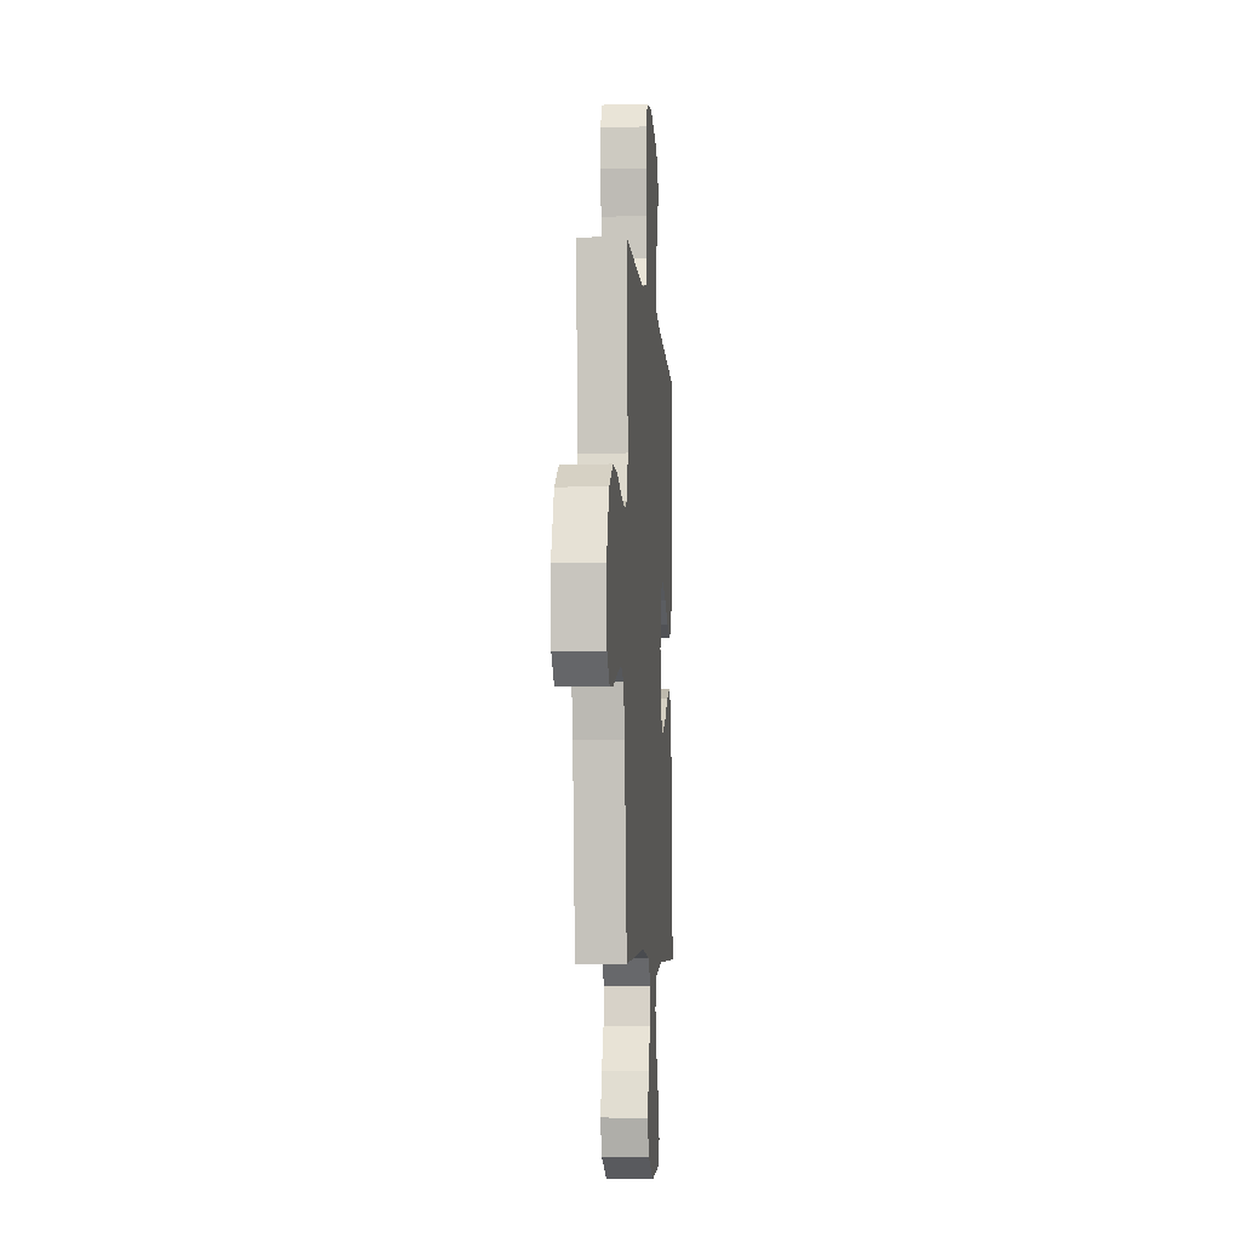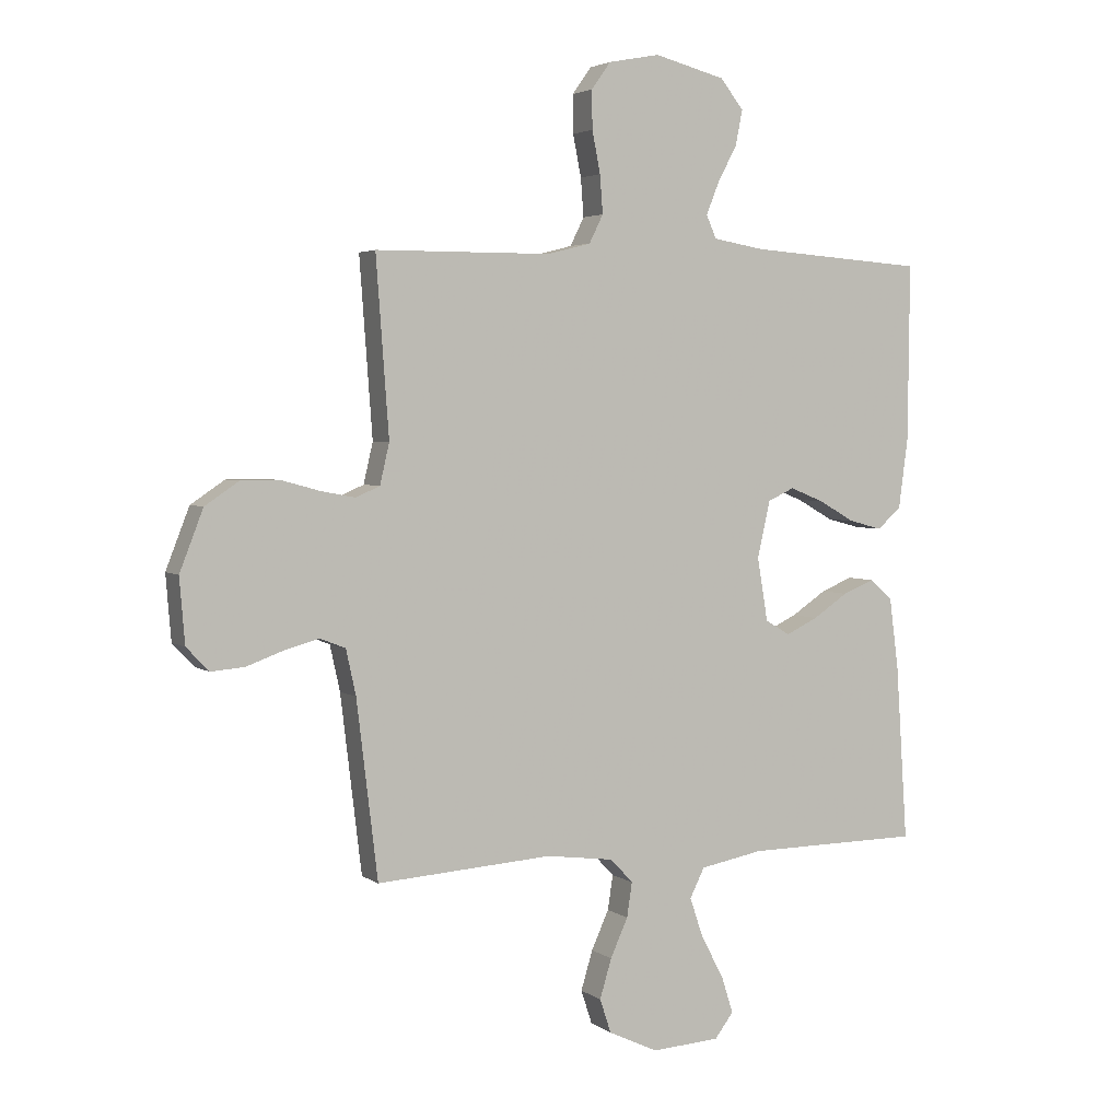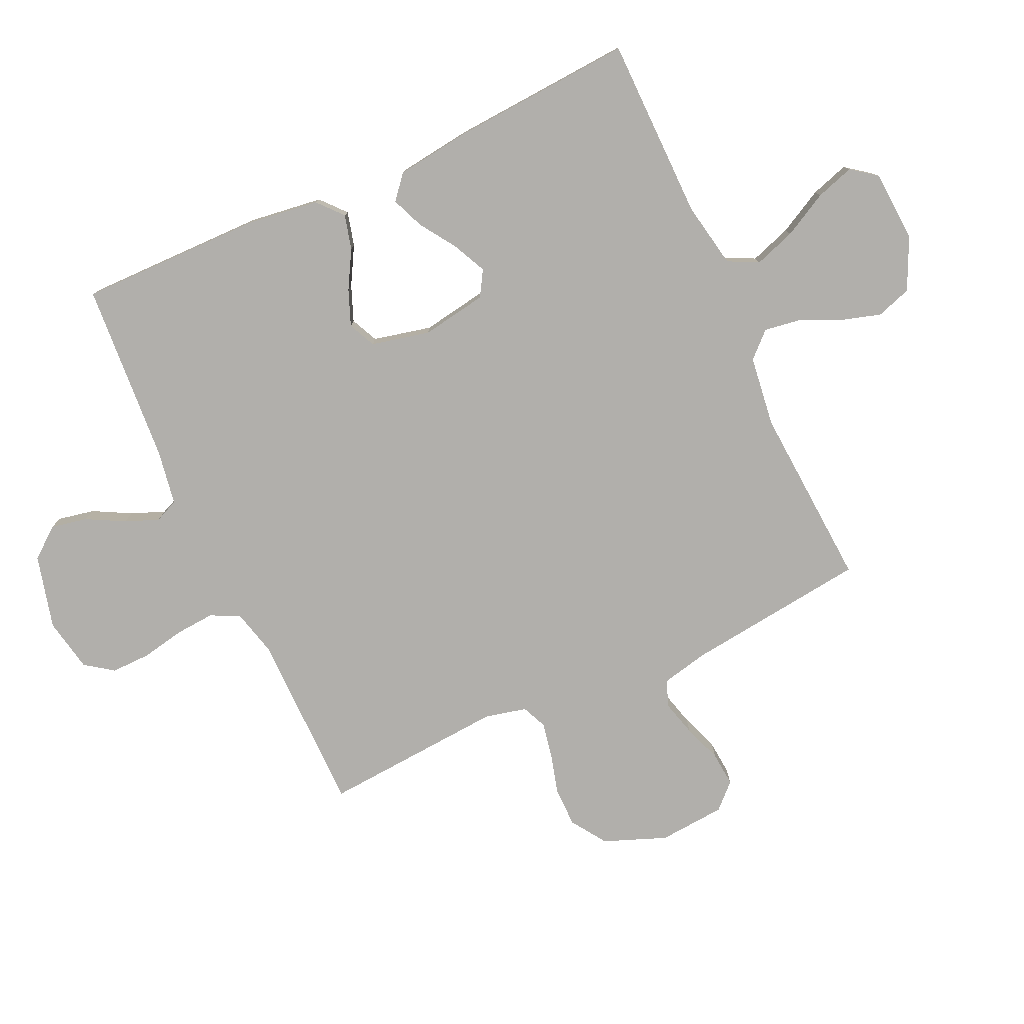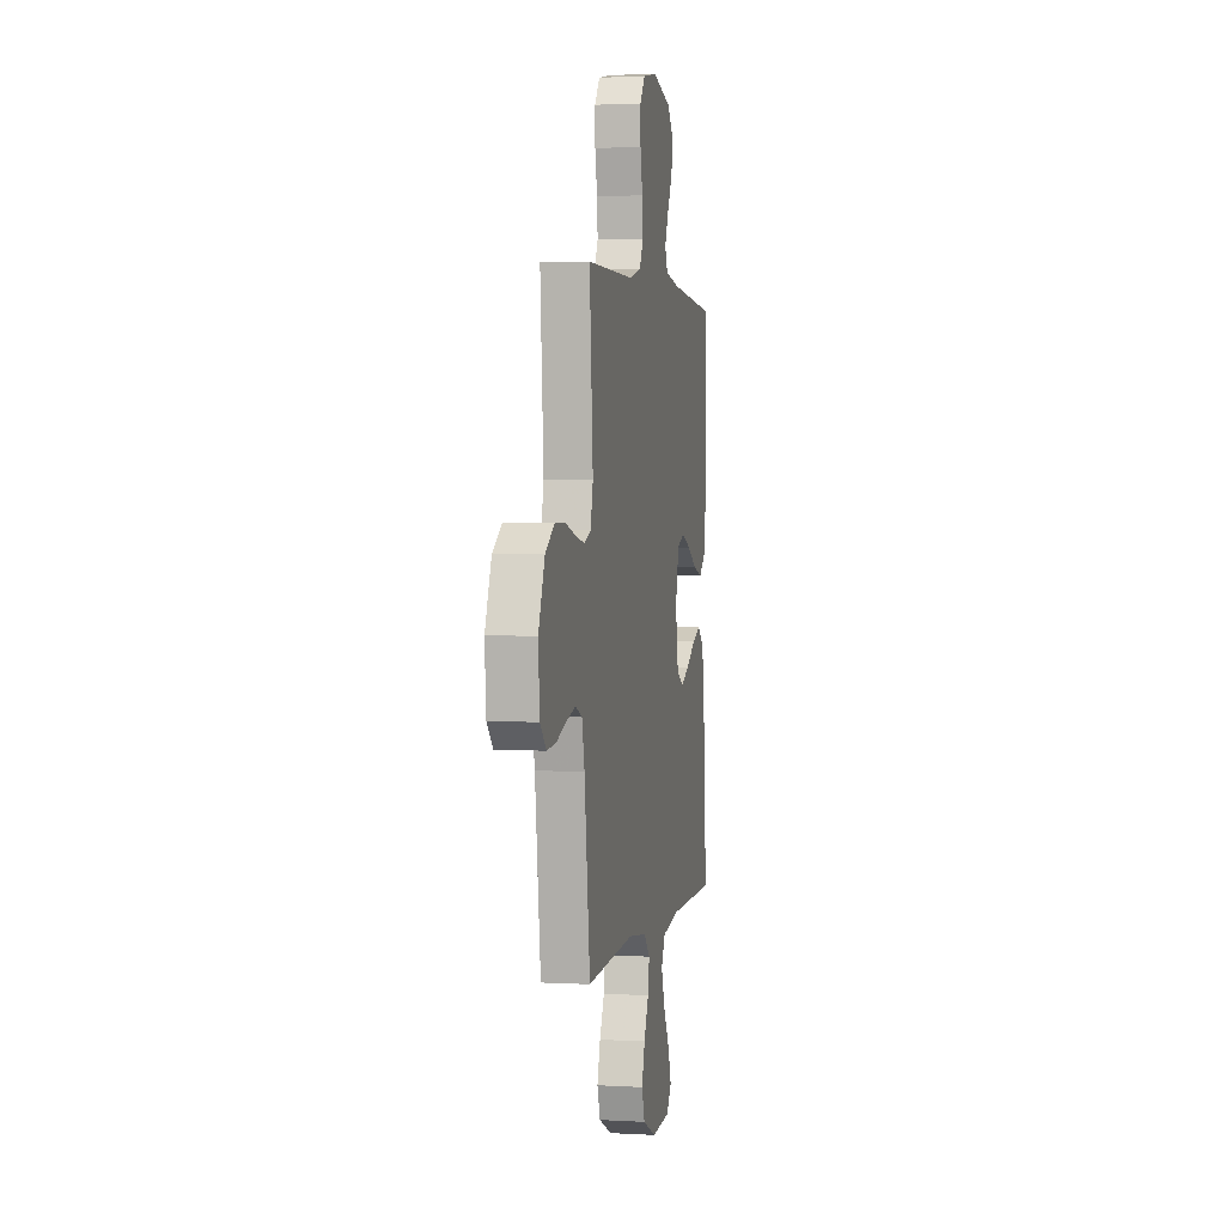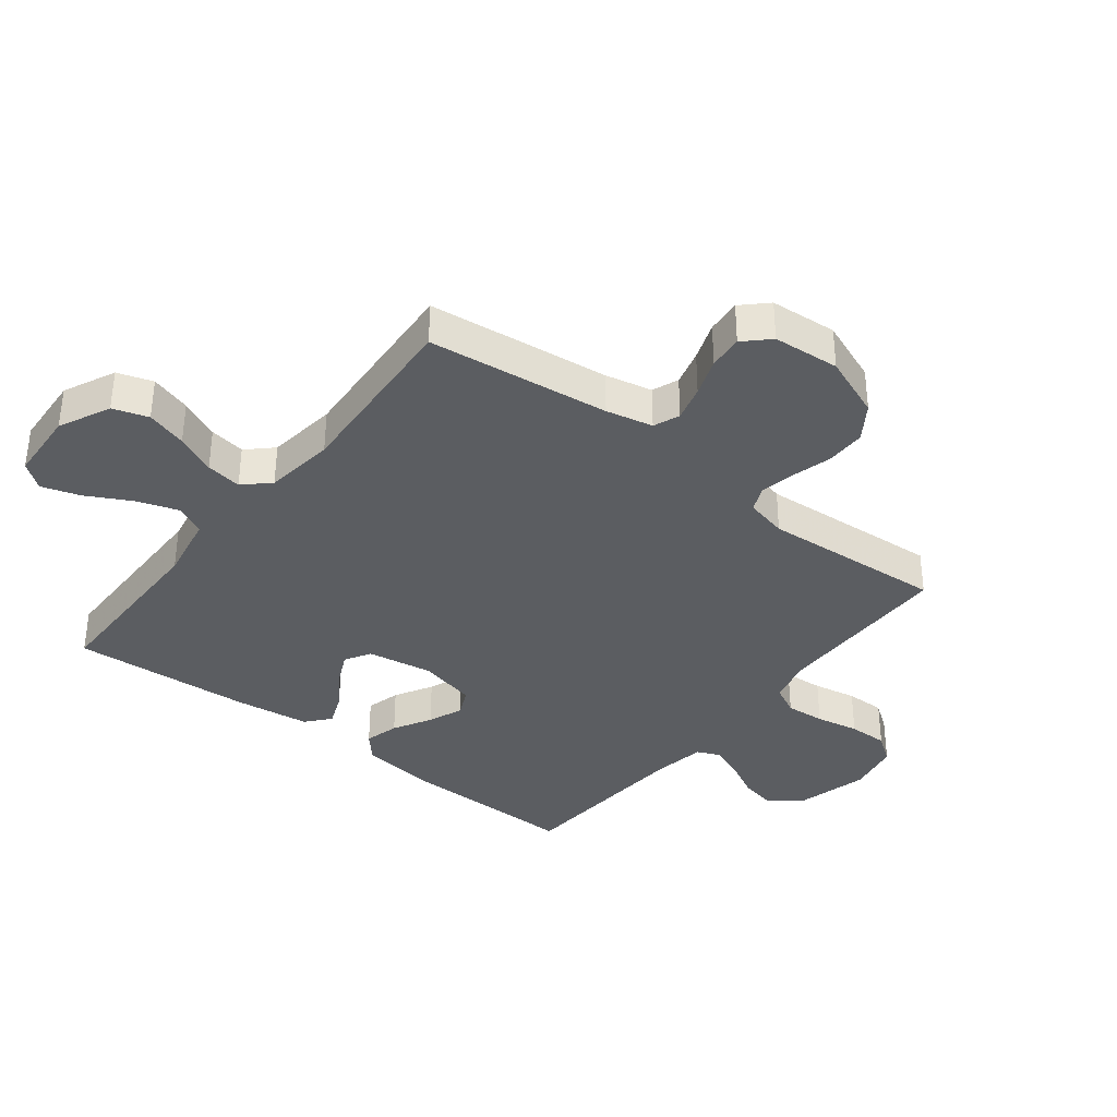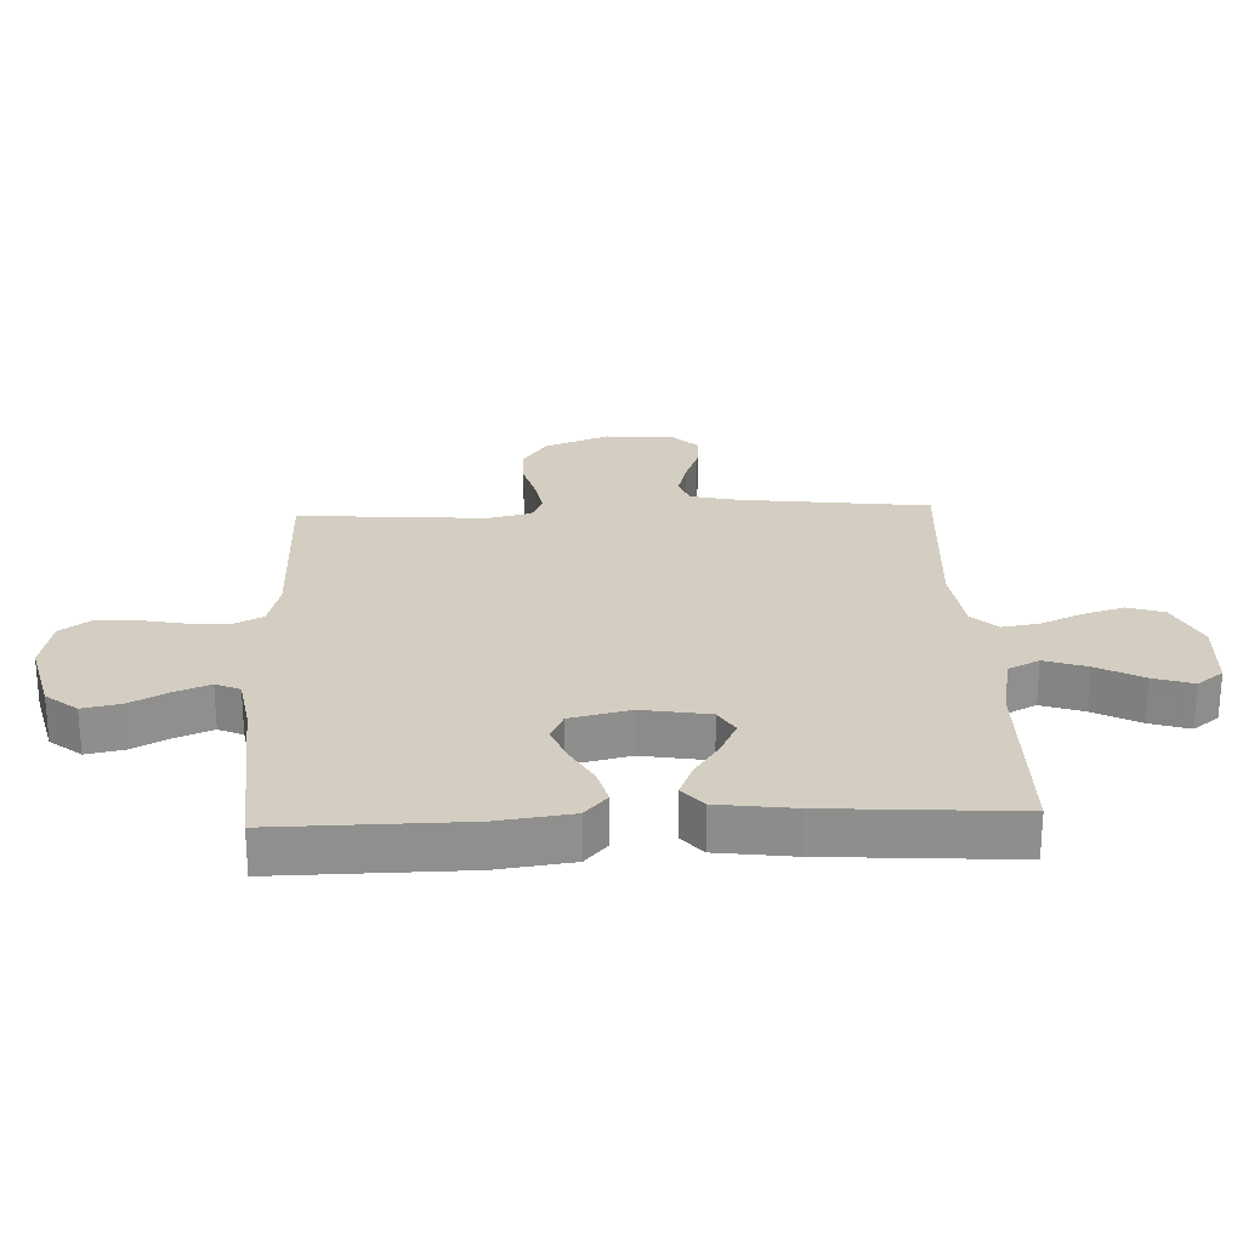
<metadata>
{"format":"obj","ext":"obj","renderer":"f3d","projection":"perspective","resolution":1024,"background":"white","views":[{"elev":-6.6,"azim":-85.4,"up":"+Z"},{"elev":3.4,"azim":-26.1,"up":"+Z"},{"elev":-78.3,"azim":114.7,"up":"+Y"},{"elev":2.3,"azim":-78.8,"up":"+Z"},{"elev":-36.2,"azim":-128.1,"up":"+Y"},{"elev":25.0,"azim":87.6,"up":"+Y"}]}
</metadata>
<code>
v -0.5 0.07 0.5
v -0.2 0.07 0.502
v -0.125 0.07 0.521
v -0.101 0.07 0.569
v -0.106 0.07 0.634
v -0.12 0.07 0.705
v -0.121 0.07 0.77
v -0.088 0.07 0.816
v 0 0.07 0.833
v 0.121 0.07 0.802
v 0.161 0.07 0.752
v 0.149 0.07 0.692
v 0.116 0.07 0.63
v 0.094 0.07 0.575
v 0.111 0.07 0.536
v 0.2 0.07 0.521
v 0.5 0.07 0.5
v 0.497 0.07 0.2
v 0.481 0.07 0.08
v 0.44 0.07 0.044
v 0.383 0.07 0.059
v 0.321 0.07 0.094
v 0.263 0.07 0.117
v 0.218 0.07 0.096
v 0.196 0.07 0
v 0.214 0.07 -0.108
v 0.256 0.07 -0.133
v 0.311 0.07 -0.107
v 0.371 0.07 -0.067
v 0.425 0.07 -0.045
v 0.464 0.07 -0.078
v 0.48 0.07 -0.2
v 0.5 0.07 -0.5
v 0.2 0.07 -0.503
v 0.092 0.07 -0.523
v 0.067 0.07 -0.573
v 0.09 0.07 -0.641
v 0.129 0.07 -0.714
v 0.149 0.07 -0.777
v 0.117 0.07 -0.819
v 0 0.07 -0.826
v -0.085 0.07 -0.786
v -0.104 0.07 -0.728
v -0.084 0.07 -0.661
v -0.054 0.07 -0.595
v -0.045 0.07 -0.536
v -0.084 0.07 -0.495
v -0.2 0.07 -0.48
v -0.5 0.07 -0.5
v -0.536 0.07 -0.2
v -0.553 0.07 -0.123
v -0.596 0.07 -0.106
v -0.655 0.07 -0.122
v -0.718 0.07 -0.145
v -0.775 0.07 -0.15
v -0.814 0.07 -0.11
v -0.823 0.07 0
v -0.783 0.07 0.103
v -0.725 0.07 0.142
v -0.659 0.07 0.142
v -0.593 0.07 0.124
v -0.535 0.07 0.113
v -0.494 0.07 0.131
v -0.478 0.07 0.2
v -0.5 0 0.5
v -0.2 0 0.502
v -0.125 0 0.521
v -0.101 0 0.569
v -0.106 0 0.634
v -0.12 0 0.705
v -0.121 0 0.77
v -0.088 0 0.816
v 0 0 0.833
v 0.121 0 0.802
v 0.161 0 0.752
v 0.149 0 0.692
v 0.116 0 0.63
v 0.094 0 0.575
v 0.111 0 0.536
v 0.2 0 0.521
v 0.5 0 0.5
v 0.497 0 0.2
v 0.481 0 0.08
v 0.44 0 0.044
v 0.383 0 0.059
v 0.321 0 0.094
v 0.263 0 0.117
v 0.218 0 0.096
v 0.196 0 0
v 0.214 0 -0.108
v 0.256 0 -0.133
v 0.311 0 -0.107
v 0.371 0 -0.067
v 0.425 0 -0.045
v 0.464 0 -0.078
v 0.48 0 -0.2
v 0.5 0 -0.5
v 0.2 0 -0.503
v 0.092 0 -0.523
v 0.067 0 -0.573
v 0.09 0 -0.641
v 0.129 0 -0.714
v 0.149 0 -0.777
v 0.117 0 -0.819
v 0 0 -0.826
v -0.085 0 -0.786
v -0.104 0 -0.728
v -0.084 0 -0.661
v -0.054 0 -0.595
v -0.045 0 -0.536
v -0.084 0 -0.495
v -0.2 0 -0.48
v -0.5 0 -0.5
v -0.536 0 -0.2
v -0.553 0 -0.123
v -0.596 0 -0.106
v -0.655 0 -0.122
v -0.718 0 -0.145
v -0.775 0 -0.15
v -0.814 0 -0.11
v -0.823 0 0
v -0.783 0 0.103
v -0.725 0 0.142
v -0.659 0 0.142
v -0.593 0 0.124
v -0.535 0 0.113
v -0.494 0 0.131
v -0.478 0 0.2
f 59 60 61
f 58 59 61
f 57 58 61
f 56 57 61
f 55 56 61
f 54 55 61
f 53 54 61
f 52 53 61 62
f 51 52 62 63
f 48 49 50
f 50 51 63
f 48 50 63
f 47 48 63
f 43 44 45
f 42 43 45
f 41 42 45
f 40 41 45
f 39 40 45
f 38 39 45
f 37 38 45
f 36 37 45 46
f 47 63 64
f 46 47 64
f 36 46 64
f 35 36 64
f 32 33 34
f 31 32 34
f 30 31 34
f 29 30 34
f 28 29 34
f 20 21 22
f 19 20 22
f 18 19 22
f 17 18 22
f 16 17 22
f 15 16 22 23
f 14 15 23 24
f 11 12 13
f 10 11 13
f 9 10 13
f 8 9 13
f 7 8 13
f 6 7 13
f 5 6 13
f 4 5 13 14
f 14 24 25
f 4 14 25
f 3 4 25
f 64 1 2
f 3 25 26
f 2 3 26
f 64 2 26
f 35 64 26
f 27 28 34 35
f 26 27 35
f 125 124 123
f 125 123 122
f 125 122 121
f 125 121 120
f 125 120 119
f 125 119 118
f 125 118 117
f 126 125 117 116
f 127 126 116 115
f 114 113 112
f 127 115 114
f 127 114 112
f 127 112 111
f 109 108 107
f 109 107 106
f 109 106 105
f 109 105 104
f 109 104 103
f 109 103 102
f 109 102 101
f 110 109 101 100
f 128 127 111
f 128 111 110
f 128 110 100
f 128 100 99
f 98 97 96
f 98 96 95
f 98 95 94
f 98 94 93
f 98 93 92
f 86 85 84
f 86 84 83
f 86 83 82
f 86 82 81
f 86 81 80
f 87 86 80 79
f 88 87 79 78
f 77 76 75
f 77 75 74
f 77 74 73
f 77 73 72
f 77 72 71
f 77 71 70
f 77 70 69
f 78 77 69 68
f 89 88 78
f 89 78 68
f 89 68 67
f 66 65 128
f 90 89 67
f 90 67 66
f 90 66 128
f 90 128 99
f 99 98 92 91
f 99 91 90
f 1 65 66 2
f 2 66 67 3
f 3 67 68 4
f 4 68 69 5
f 5 69 70 6
f 6 70 71 7
f 7 71 72 8
f 8 72 73 9
f 9 73 74 10
f 10 74 75 11
f 11 75 76 12
f 12 76 77 13
f 13 77 78 14
f 14 78 79 15
f 15 79 80 16
f 16 80 81 17
f 17 81 82 18
f 18 82 83 19
f 19 83 84 20
f 20 84 85 21
f 21 85 86 22
f 22 86 87 23
f 23 87 88 24
f 24 88 89 25
f 25 89 90 26
f 26 90 91 27
f 27 91 92 28
f 28 92 93 29
f 29 93 94 30
f 30 94 95 31
f 31 95 96 32
f 32 96 97 33
f 33 97 98 34
f 34 98 99 35
f 35 99 100 36
f 36 100 101 37
f 37 101 102 38
f 38 102 103 39
f 39 103 104 40
f 40 104 105 41
f 41 105 106 42
f 42 106 107 43
f 43 107 108 44
f 44 108 109 45
f 45 109 110 46
f 46 110 111 47
f 47 111 112 48
f 48 112 113 49
f 49 113 114 50
f 50 114 115 51
f 51 115 116 52
f 52 116 117 53
f 53 117 118 54
f 54 118 119 55
f 55 119 120 56
f 56 120 121 57
f 57 121 122 58
f 58 122 123 59
f 59 123 124 60
f 60 124 125 61
f 61 125 126 62
f 62 126 127 63
f 63 127 128 64
f 64 128 65 1

</code>
